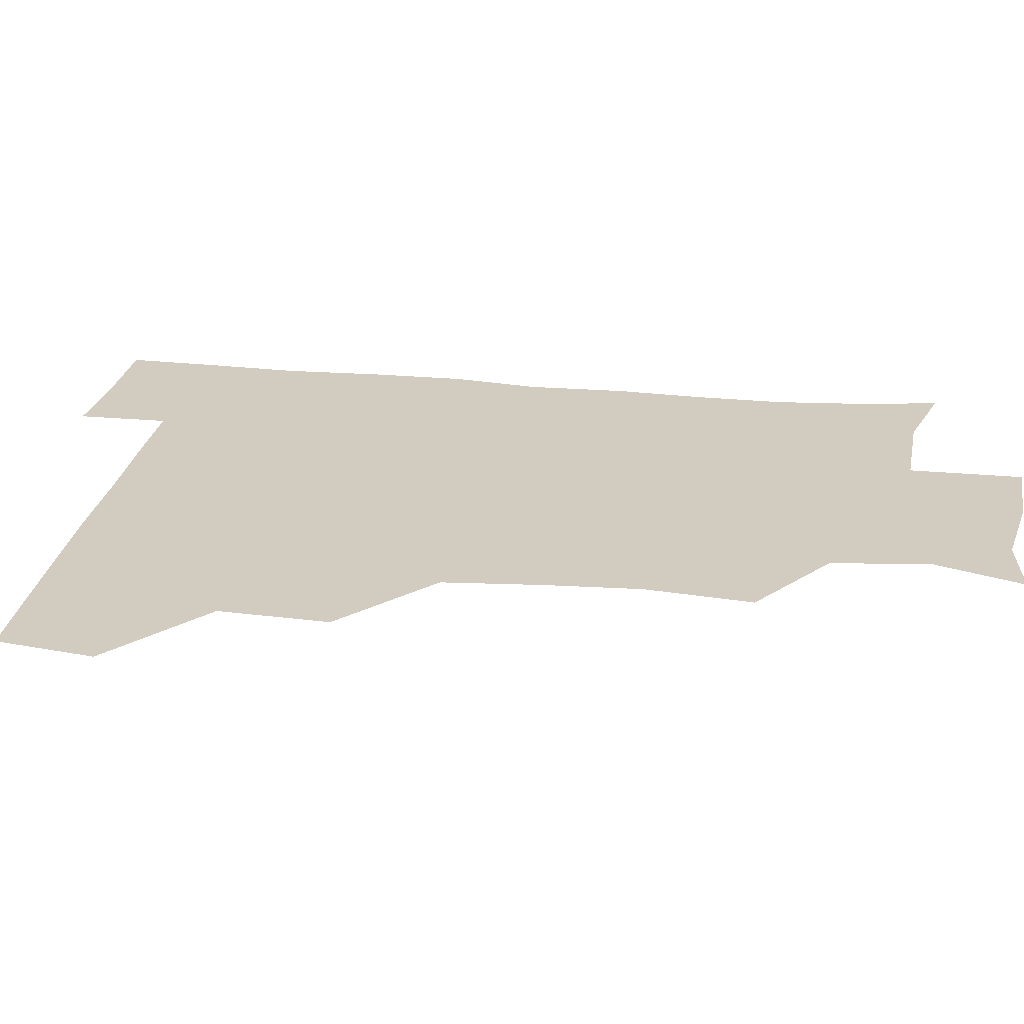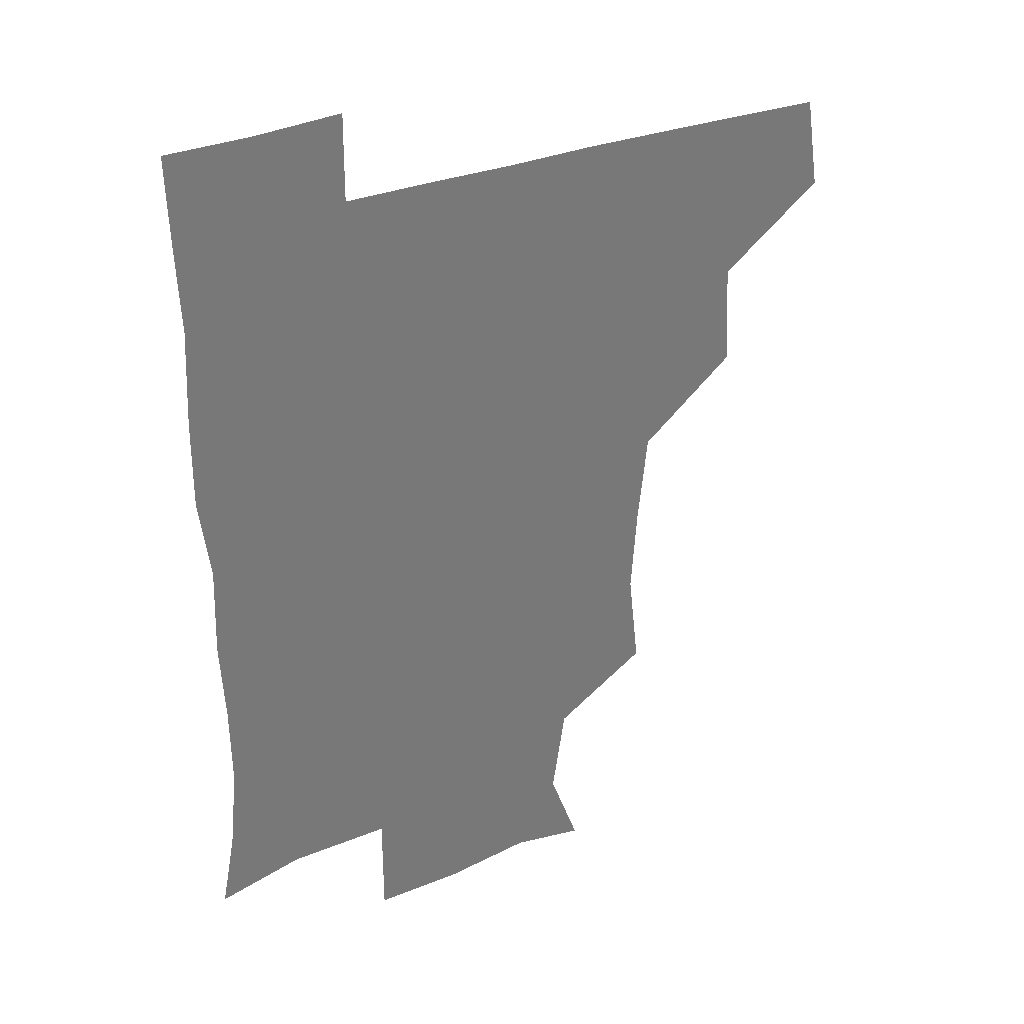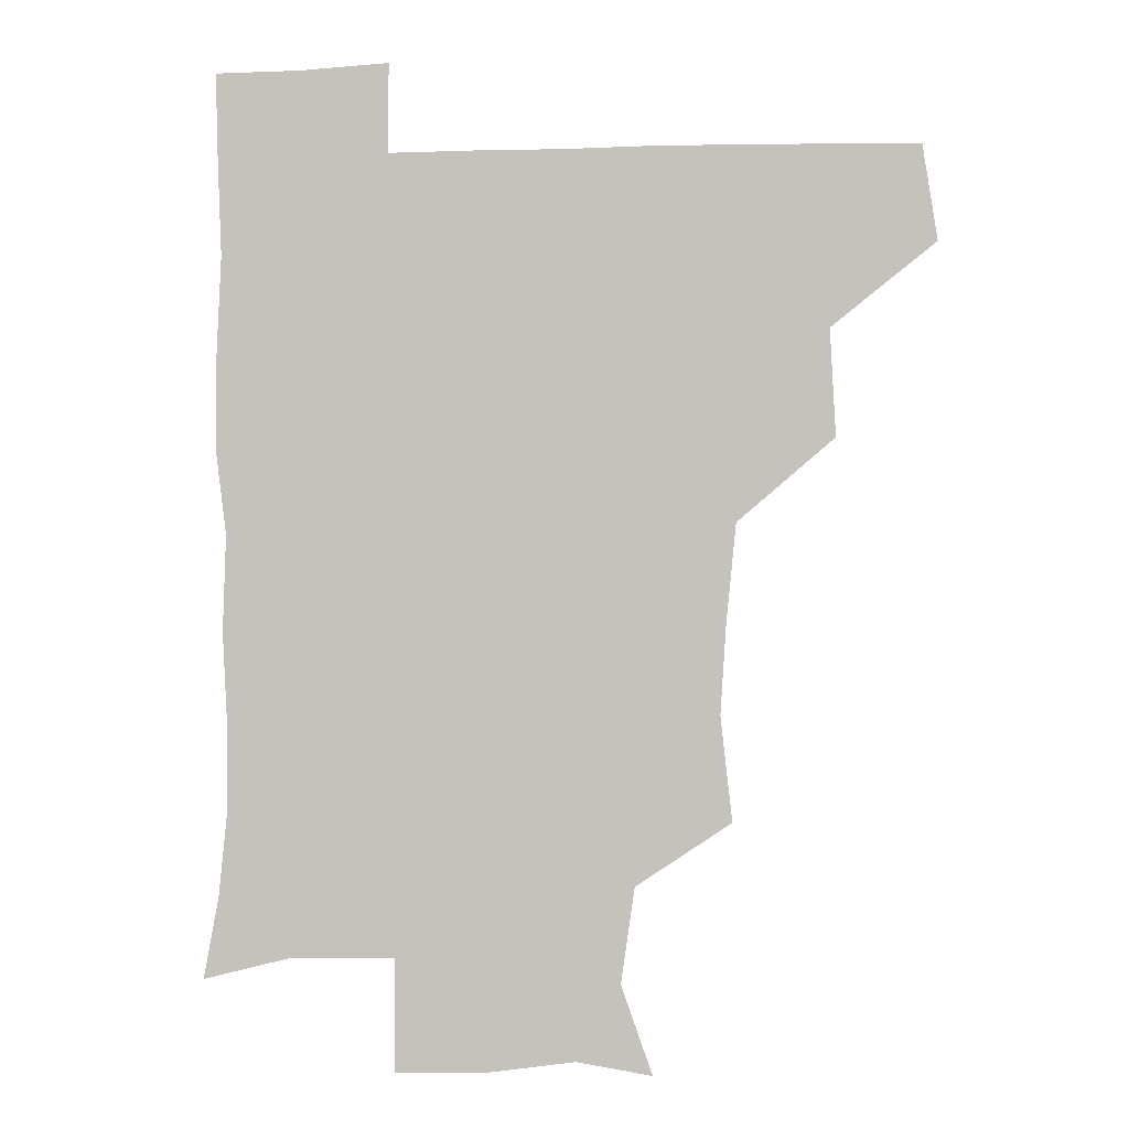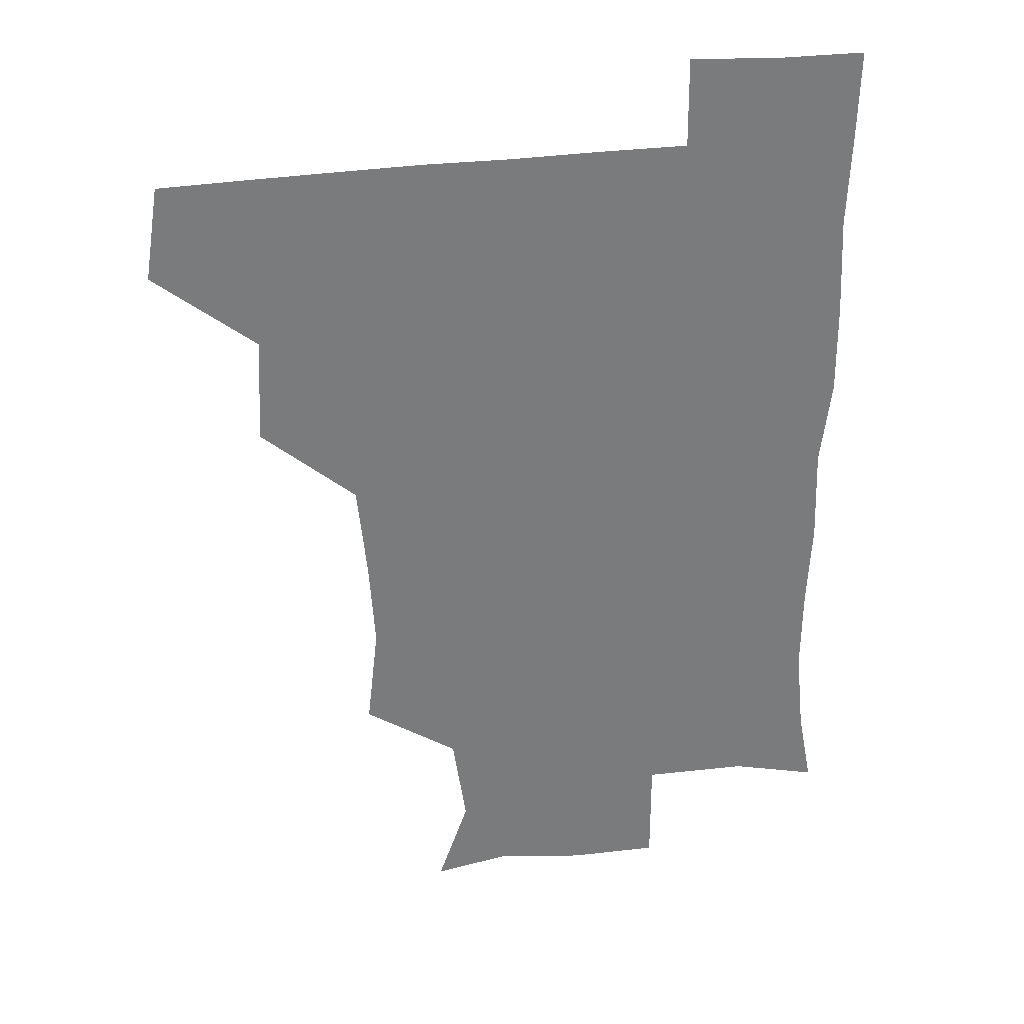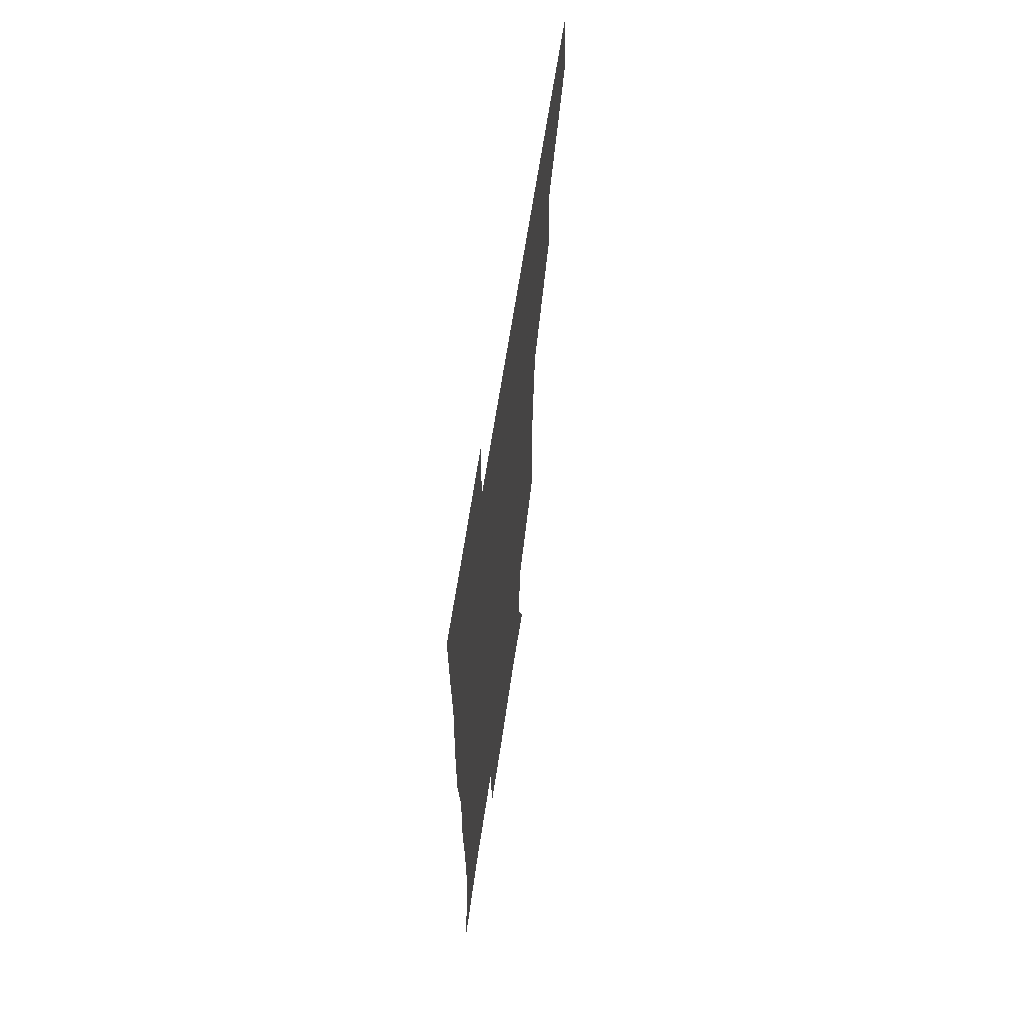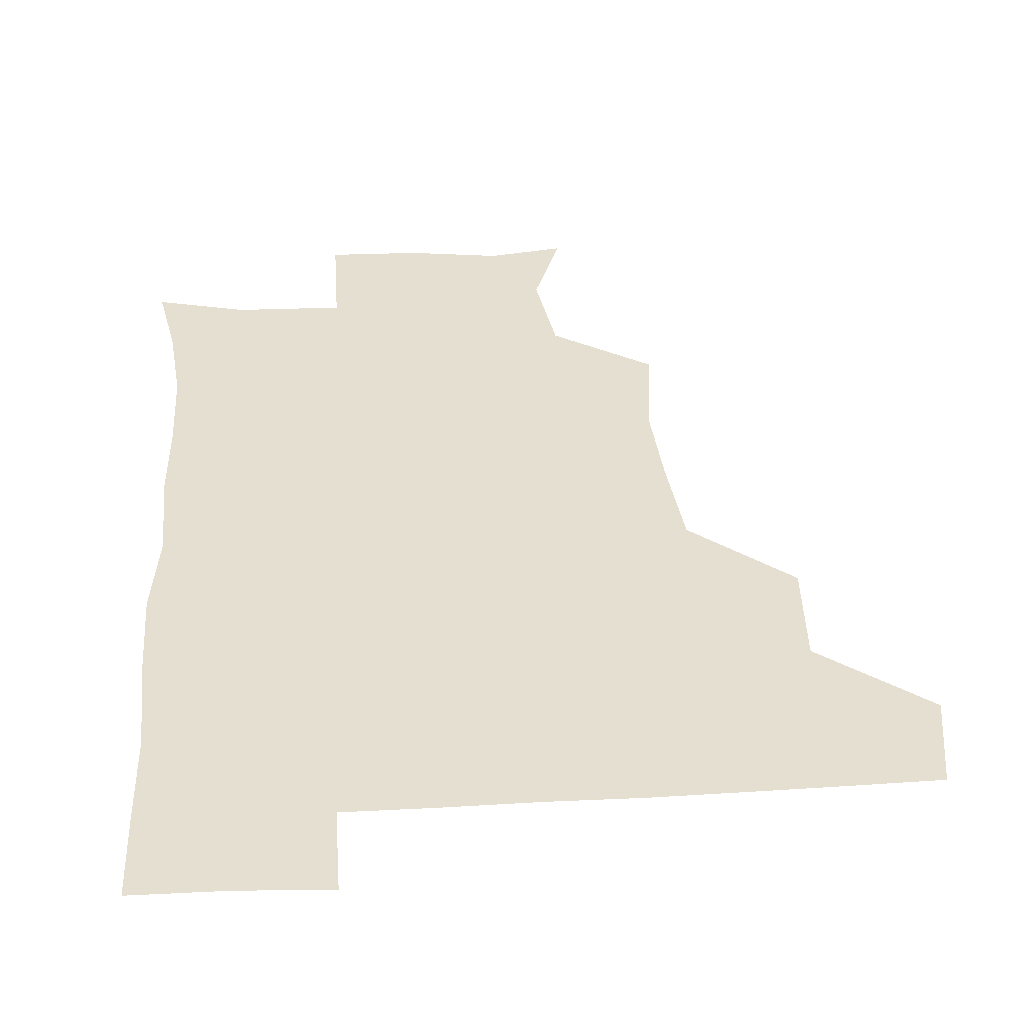
<metadata>
{"format":"obj","ext":"obj","renderer":"f3d","projection":"perspective","resolution":1024,"background":"white","views":[{"elev":24.1,"azim":-80.8,"up":"+Z"},{"elev":34.1,"azim":152.6,"up":"+Y"},{"elev":-1.4,"azim":-172.2,"up":"+Y"},{"elev":32.1,"azim":-10.5,"up":"+Y"},{"elev":64.9,"azim":98.6,"up":"+Y"},{"elev":37.3,"azim":176.1,"up":"+Z"}]}
</metadata>
<code>
v 478.3 447.9 0
v 483.2 480 0
v 511.4 384.2 0
v 513.3 420.2 0
v 513.2 451.6 0
v 512.2 480.6 0
v 545.4 258.2 0
v 549.3 293.1 0
v 547.4 323.8 0
v 544 356.6 0
v 541.9 389.1 0
v 543.4 422.8 0
v 542.9 451.9 0
v 541.5 481.1 0
v 571.7 175 0
v 582.3 204.7 0
v 577.6 236.8 0
v 576.5 272.4 0
v 576.2 303.9 0
v 574.7 333.1 0
v 573.5 363.8 0
v 573.5 394.8 0
v 572.9 423.6 0
v 573 452 0
v 571 481.5 0
v 597.1 179 0
v 605.8 213.1 0
v 603.7 243.8 0
v 603.6 277.3 0
v 603.3 305.8 0
v 602.5 335.3 0
v 602 365 0
v 602.1 395.4 0
v 601.8 423.3 0
v 601.8 452.3 0
v 601.2 481.2 0
v 627.6 174.6 0
v 631.2 215.5 0
v 631.4 247.1 0
v 631 276.3 0
v 630.6 307.2 0
v 630.6 336.7 0
v 630.6 366.4 0
v 630.6 395.7 0
v 630.9 423.7 0
v 631.2 452.6 0
v 630.8 481.5 0
v 658.1 174 0
v 658 212.1 0
v 658.1 246.2 0
v 658.1 277.5 0
v 658.4 306.2 0
v 658.3 336.1 0
v 658.6 365.7 0
v 658.8 395.2 0
v 659.5 424 0
v 660 453.1 0
v 660.8 481.5 0
v 660.6 511.9 0
v 693.7 211.3 0
v 687 243.6 0
v 685.1 274.2 0
v 684.5 305.1 0
v 686.6 332.5 0
v 686.3 363.5 0
v 687.1 393.2 0
v 687.6 423 0
v 688.2 452.9 0
v 689.3 481.4 0
v 690.9 510.3 0
v 723.6 203.7 0
v 718.5 231.1 0
v 715.5 260.8 0
v 715.8 290.9 0
v 717.4 320.6 0
v 716.3 353.4 0
v 720.1 382.9 0
v 719.8 414.3 0
v 718.3 448.1 0
v 719.6 479.5 0
v 720.5 510.1 0
f 4 5 1
f 1 5 2
f 5 6 2
f 10 11 3
f 3 11 4
f 11 12 4
f 4 12 5
f 12 13 5
f 5 13 6
f 13 14 6
f 17 18 7
f 7 18 8
f 18 19 8
f 8 19 9
f 19 20 9
f 9 20 10
f 20 21 10
f 10 21 11
f 21 22 11
f 11 22 12
f 22 23 12
f 12 23 13
f 23 24 13
f 13 24 14
f 24 25 14
f 15 26 16
f 26 27 16
f 16 27 17
f 27 28 17
f 17 28 18
f 28 29 18
f 18 29 19
f 29 30 19
f 19 30 20
f 30 31 20
f 20 31 21
f 31 32 21
f 21 32 22
f 32 33 22
f 22 33 23
f 33 34 23
f 23 34 24
f 34 35 24
f 24 35 25
f 35 36 25
f 26 37 27
f 37 38 27
f 27 38 28
f 38 39 28
f 28 39 29
f 39 40 29
f 29 40 30
f 40 41 30
f 30 41 31
f 41 42 31
f 31 42 32
f 42 43 32
f 32 43 33
f 43 44 33
f 33 44 34
f 44 45 34
f 34 45 35
f 45 46 35
f 35 46 36
f 46 47 36
f 37 48 38
f 48 49 38
f 38 49 39
f 49 50 39
f 39 50 40
f 50 51 40
f 40 51 41
f 51 52 41
f 41 52 42
f 52 53 42
f 42 53 43
f 53 54 43
f 43 54 44
f 54 55 44
f 44 55 45
f 55 56 45
f 45 56 46
f 56 57 46
f 46 57 47
f 57 58 47
f 49 60 50
f 60 61 50
f 50 61 51
f 61 62 51
f 51 62 52
f 62 63 52
f 52 63 53
f 63 64 53
f 53 64 54
f 64 65 54
f 54 65 55
f 65 66 55
f 55 66 56
f 66 67 56
f 56 67 57
f 67 68 57
f 57 68 58
f 68 69 58
f 58 69 59
f 69 70 59
f 60 71 61
f 71 72 61
f 61 72 62
f 72 73 62
f 62 73 63
f 73 74 63
f 63 74 64
f 74 75 64
f 64 75 65
f 75 76 65
f 65 76 66
f 76 77 66
f 66 77 67
f 77 78 67
f 67 78 68
f 78 79 68
f 68 79 69
f 79 80 69
f 69 80 70
f 80 81 70

</code>
